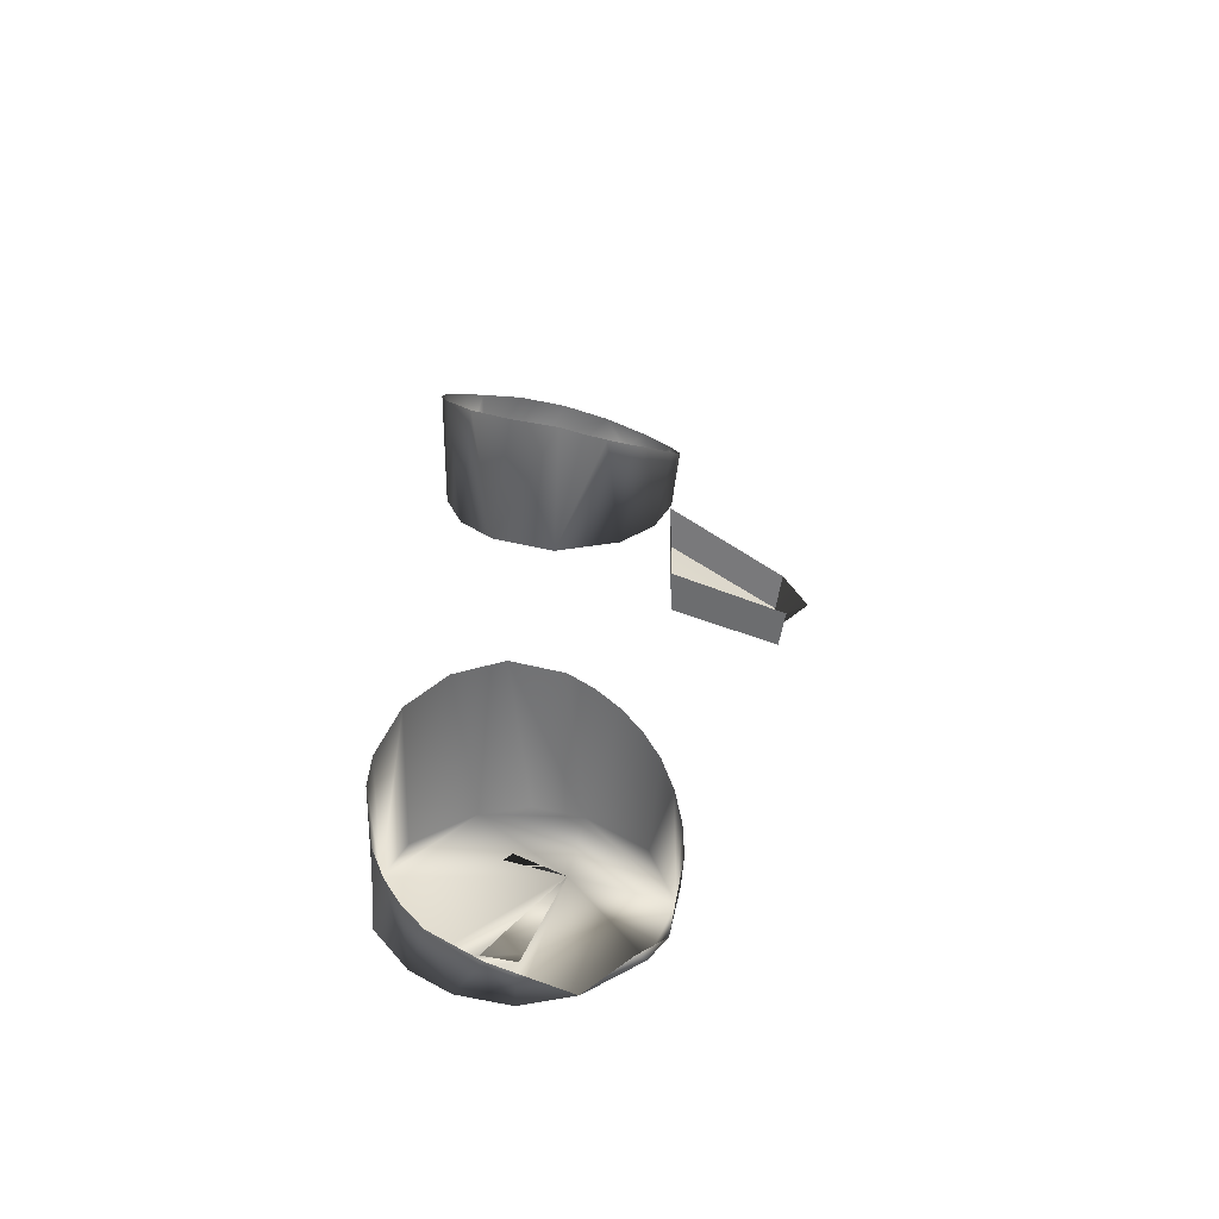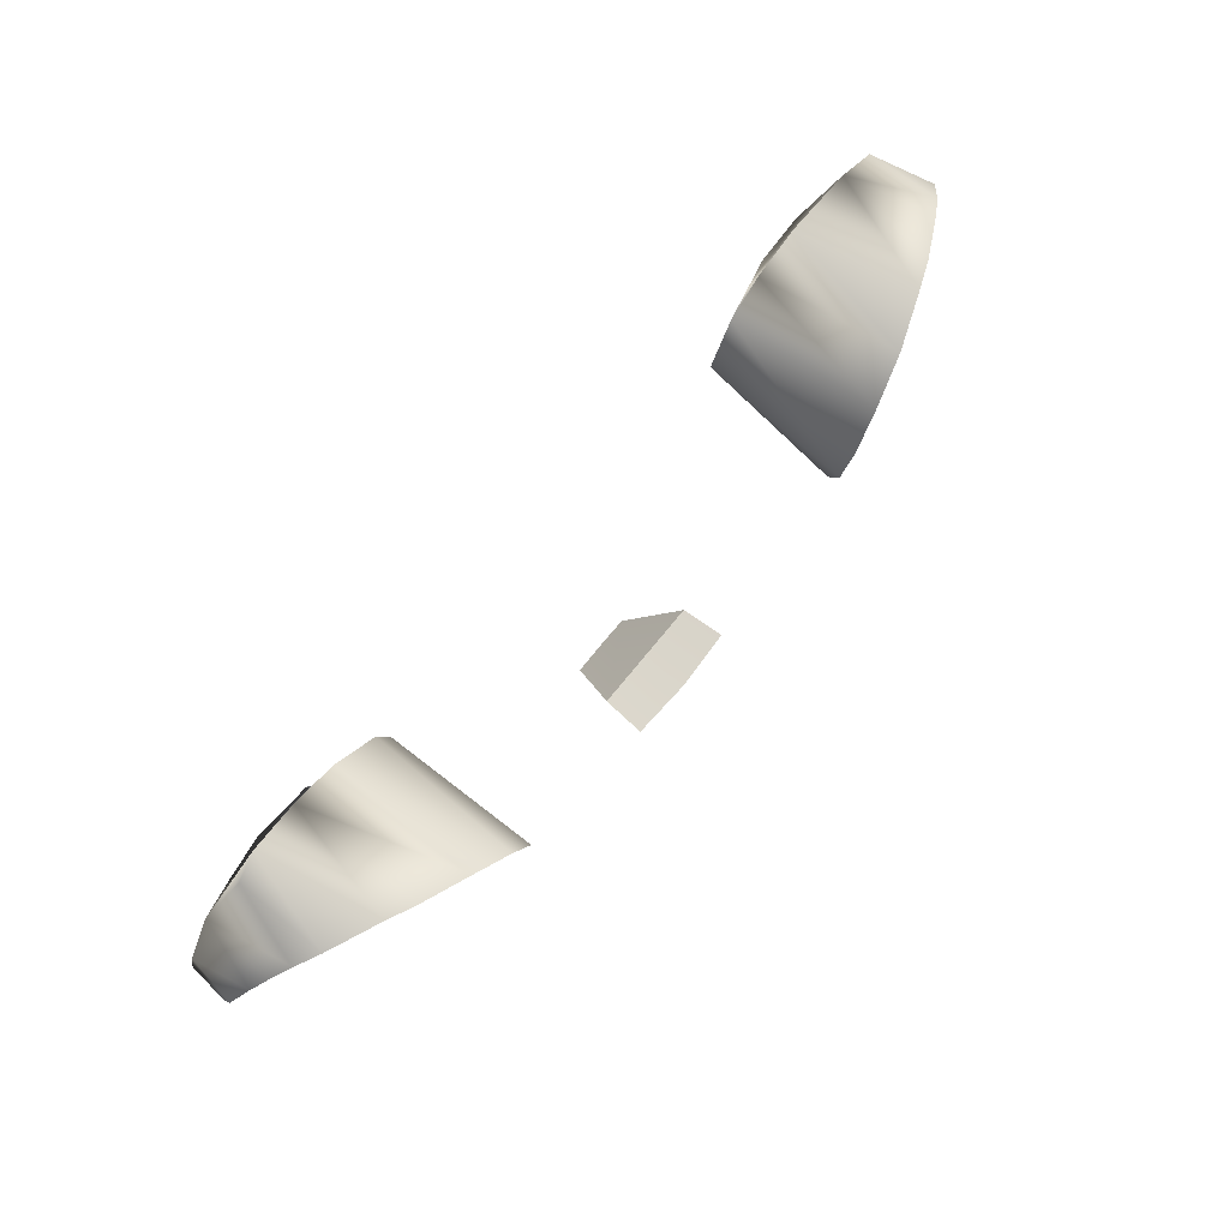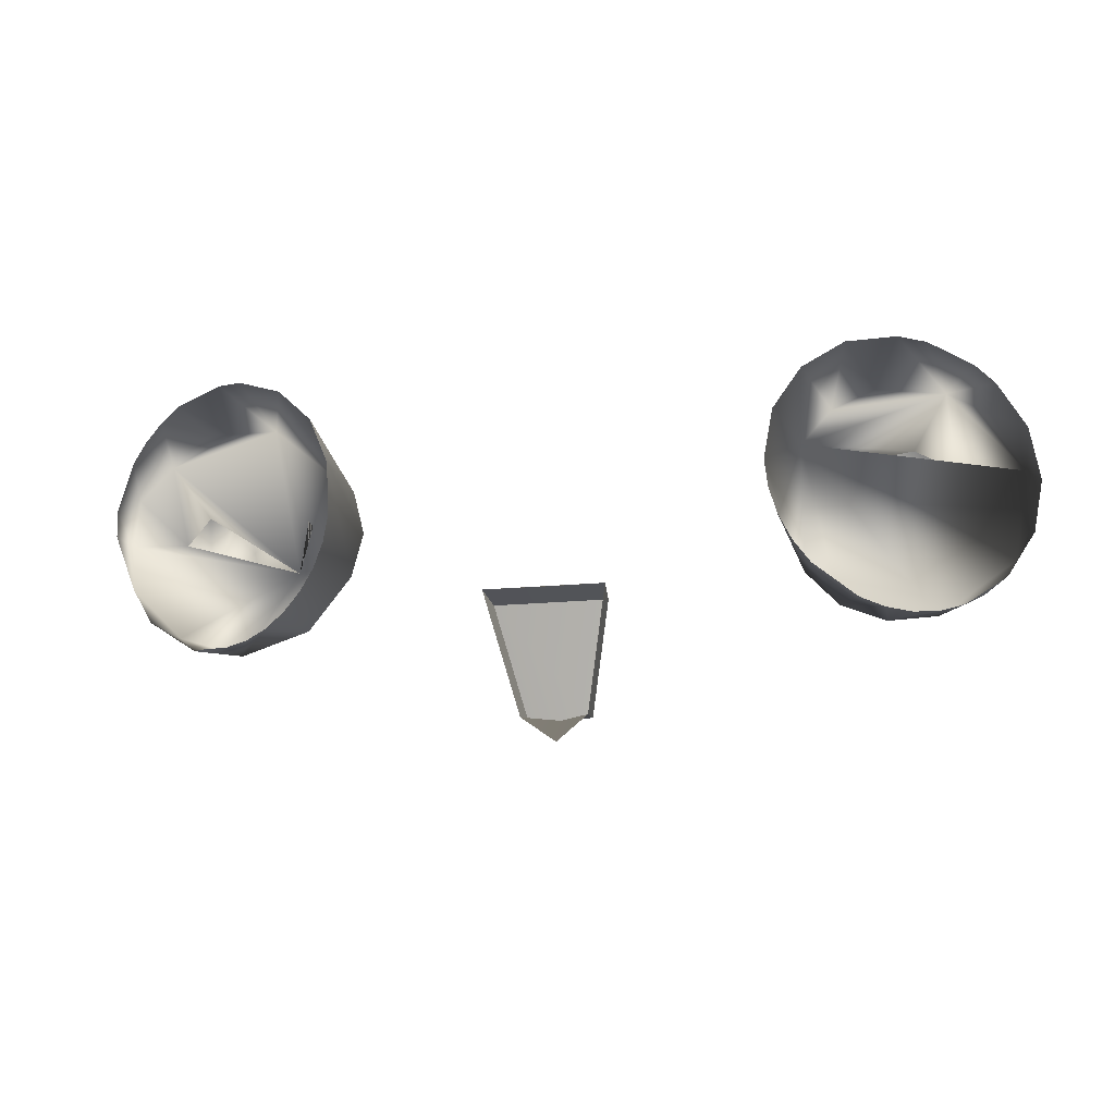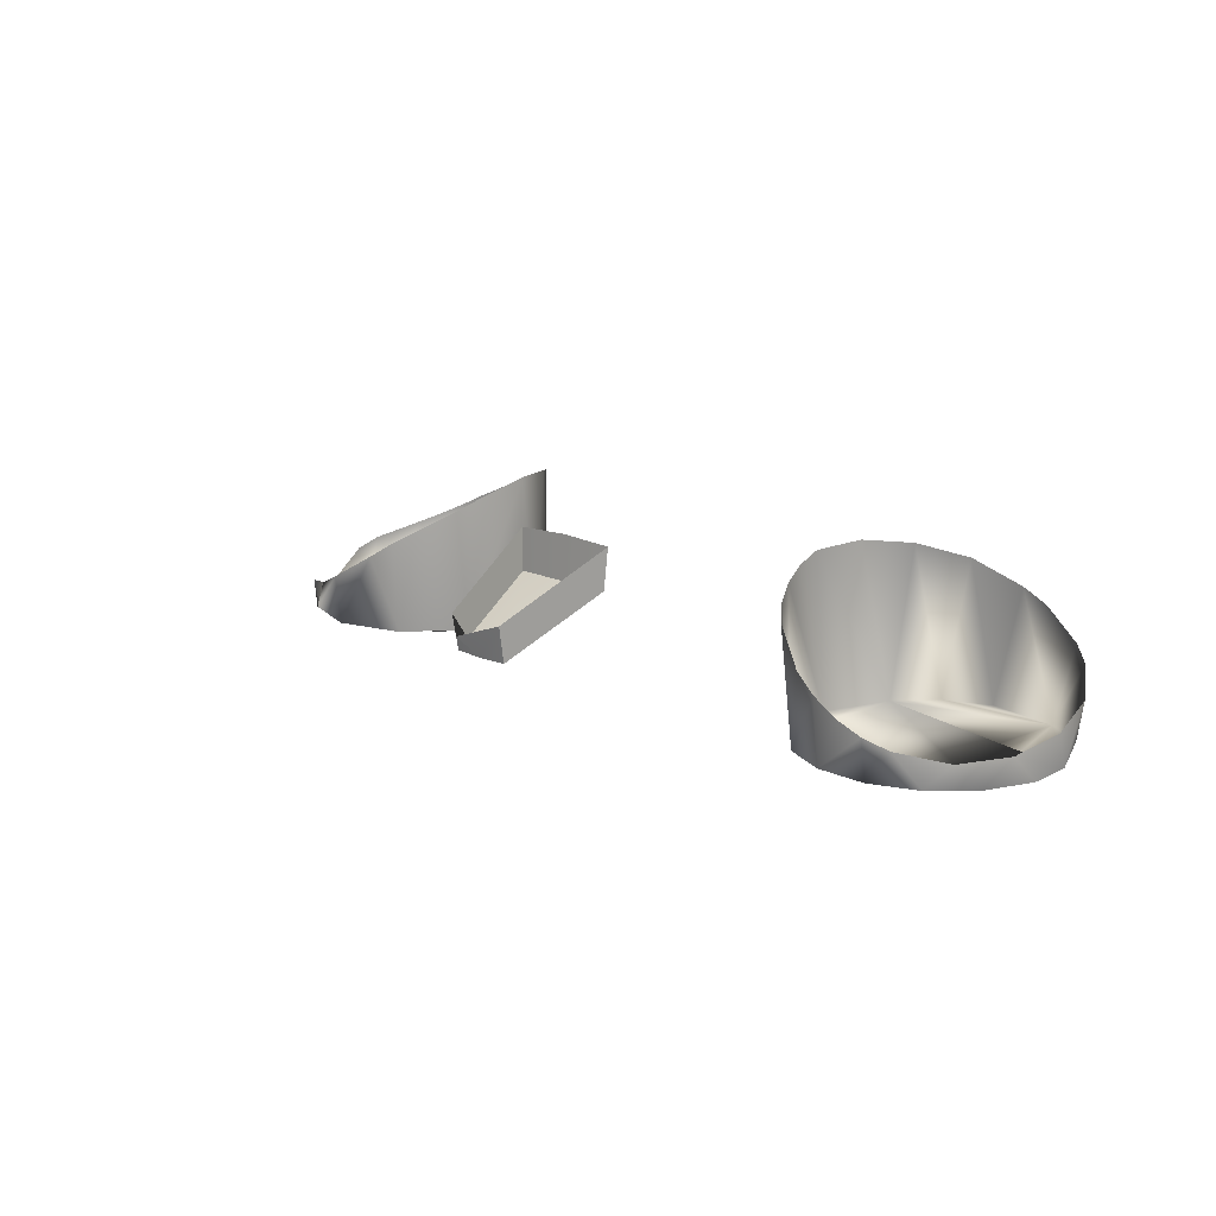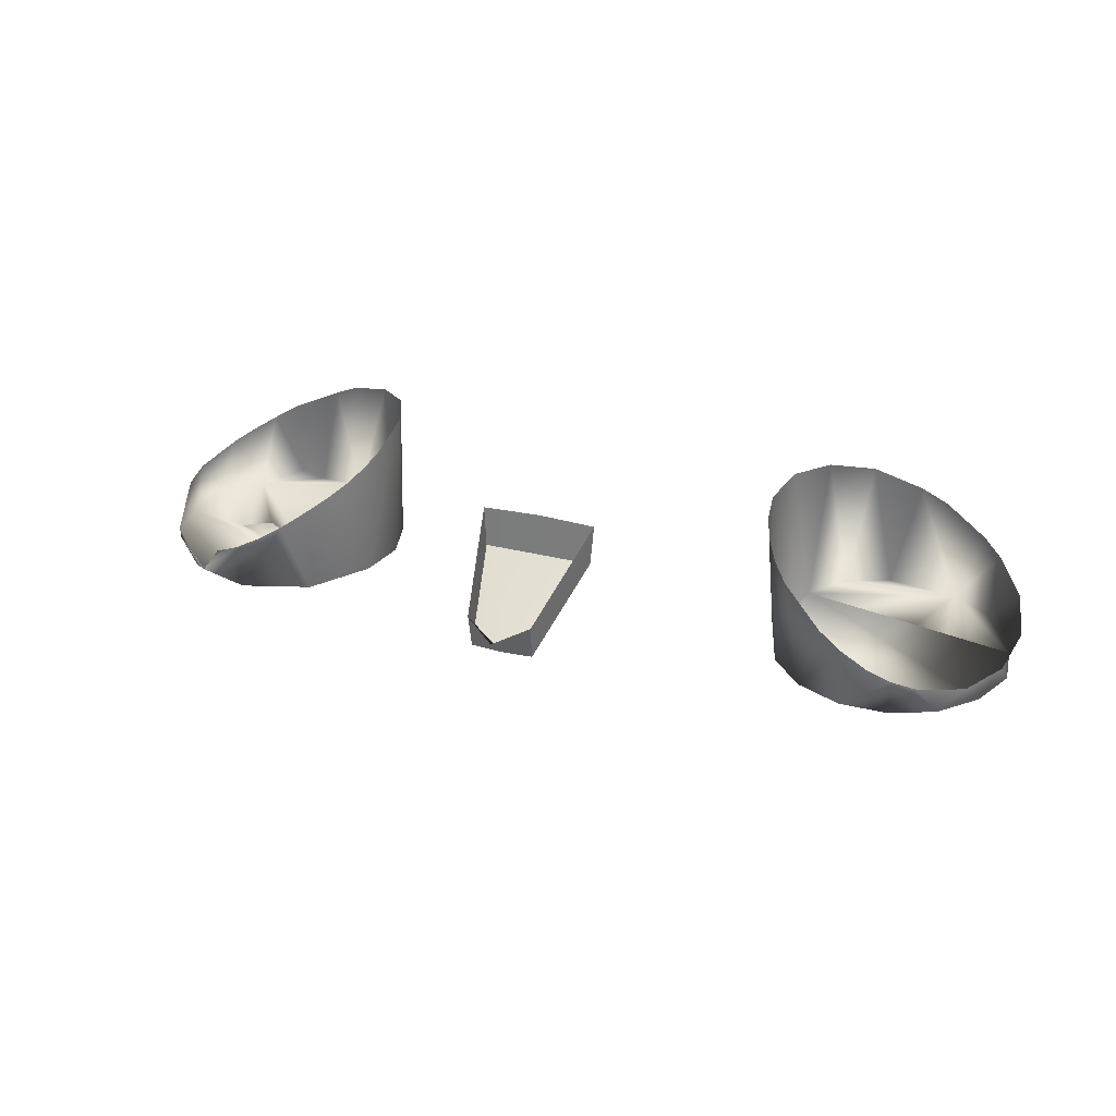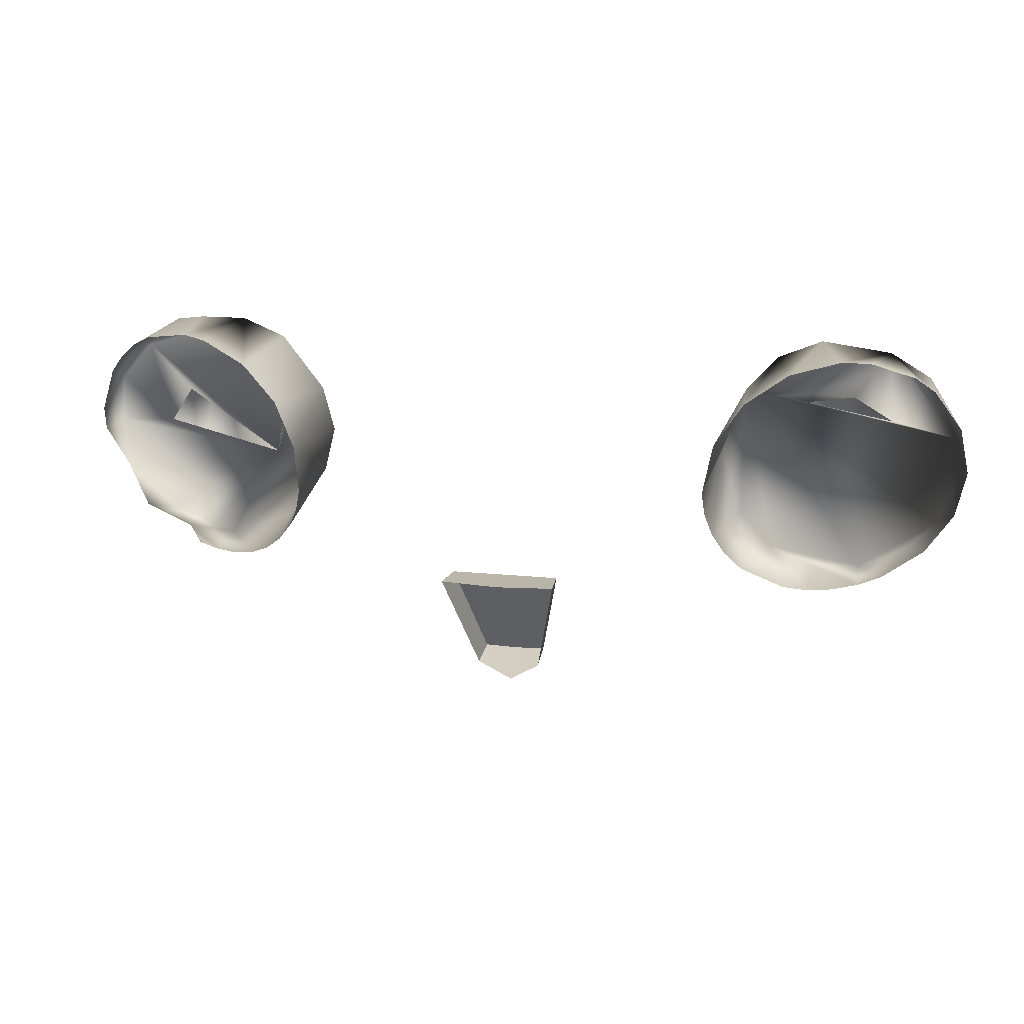
<metadata>
{"format":"obj","ext":"obj","renderer":"f3d","projection":"perspective","resolution":1024,"background":"white","views":[{"elev":33.1,"azim":-88.7,"up":"+Z"},{"elev":75.4,"azim":-50.5,"up":"+Y"},{"elev":-19.7,"azim":9.8,"up":"+Y"},{"elev":14.6,"azim":46.1,"up":"+Z"},{"elev":30.5,"azim":20.1,"up":"+Z"},{"elev":16.7,"azim":11.8,"up":"+Y"}]}
</metadata>
<code>
o teal
v 0.1553 3.141 0.2756
v 0.1523 3.156 0.2758
v 0.1559 3.171 0.2747
v 0.2178 3.219 0.2787
v 0.241 3.205 0.2788
v 0.2587 3.169 0.278
v 0.2615 3.142 0.2785
v 0.2497 3.117 0.2774
v 0.2304 3.098 0.2772
v 0.2052 3.087 0.277
v 0.1777 3.086 0.2777
v 0.152 3.097 0.2778
v 0.1335 3.117 0.2774
v 0.1217 3.156 0.278
v 0.1347 3.194 0.2784
v 0.1528 3.214 0.2789
v 0.178 3.224 0.279
v 0.1981 3.189 0.2686
v 0.2207 3.176 0.2686
v 0.2266 3.156 0.2684
v 0.2163 3.132 0.268
v 0.1916 3.121 0.2678
v 0.1714 3.126 0.2686
v 0.1721 3.185 0.2688
v -0.2302 3.156 0.2744
v -0.2064 3.12 0.2739
v -0.1537 3.163 0.2746
v -0.2052 3.224 0.279
v -0.2196 3.223 0.2836
v -0.241 3.205 0.2788
v -0.259 3.184 0.2815
v -0.2628 3.156 0.2787
v -0.2593 3.128 0.2822
v -0.2304 3.098 0.2772
v -0.2196 3.088 0.2816
v -0.1916 3.085 0.2776
v -0.1528 3.098 0.2772
v -0.1284 3.13 0.2774
v -0.1217 3.156 0.278
v -0.1284 3.182 0.2782
v -0.1528 3.214 0.2789
v -0.178 3.224 0.279
v -0.1984 3.191 0.2689
v -0.2194 3.175 0.2684
v -0.2163 3.132 0.268
v -0.1848 3.122 0.2678
v -0.1625 3.137 0.2681
v -0.1668 3.181 0.2687
v -0.1636 3.086 0.3225
v 0.1916 3.226 0.3443
v -0.1916 3.081 0.3065
v 0.2059 3.083 0.3003
v -0.1509 3.092 0.3312
v -0.1773 3.224 0.3506
v 0.1916 3.081 0.3065
v -0.2196 3.221 0.3319
v -0.1916 3.226 0.3443
v -0.1398 3.101 0.3387
v -0.1773 3.082 0.3143
v 0.1773 3.082 0.3143
v 0.1398 3.204 0.3619
v -0.1307 3.112 0.3455
v -0.2323 3.214 0.3248
v 0.1239 3.18 0.3648
v 0.2073 3.224 0.3376
v -0.1239 3.124 0.352
v 0.1636 3.086 0.3225
v 0.2196 3.087 0.2958
v -0.1509 3.213 0.3591
v -0.1197 3.138 0.3578
v -0.2434 3.206 0.3186
v 0.2593 3.182 0.3088
v 0.2323 3.214 0.3248
v 0.1398 3.101 0.3387
v -0.2525 3.195 0.3133
v 0.2434 3.206 0.3186
v 0.1307 3.112 0.3455
v -0.1197 3.166 0.3646
v 0.1239 3.124 0.352
v 0.1197 3.138 0.3578
v -0.1307 3.192 0.3638
v 0.2593 3.127 0.2938
v -0.2634 3.169 0.3053
v 0.1183 3.152 0.3629
v 0.2434 3.103 0.2916
v 0.2648 3.155 0.3001
v -0.2648 3.155 0.3001
v 0.1636 3.22 0.3554
v -0.2434 3.103 0.2916
v -0.2059 3.083 0.3003
v 0.1553 3.141 0.2756
v 0.1523 3.156 0.2758
v 0.1559 3.171 0.2747
v 0.1981 3.189 0.2686
v 0.2207 3.176 0.2686
v 0.2266 3.156 0.2684
v 0.2163 3.132 0.268
v 0.1916 3.121 0.2678
v 0.1714 3.126 0.2686
v 0.1721 3.185 0.2688
v -0.2302 3.156 0.2744
v -0.2064 3.12 0.2739
v -0.1984 3.191 0.2689
v -0.2194 3.175 0.2684
v -0.2163 3.132 0.268
v -0.1848 3.122 0.2678
v -0.1625 3.137 0.2681
v -0.1668 3.181 0.2687
v 0.0329 3.088 0.3604
v 0.01827 3.027 0.327
v 0.03124 3.087 0.3369
v 0.01775 3.03 0.3068
v -0 3.014 0.3207
v -0 3.088 0.3621
v -0.0329 3.088 0.3604
v -0.01827 3.027 0.327
v -0.03124 3.087 0.3369
v -0 3.03 0.3064
v -0.01775 3.03 0.3068
f 19 6 4 18
f 37 38 36
f 16 4 17
f 12 11 10
f 15 13 12 10 8 6 19 20 21 22 23 1 2 3 24 18 4 16
f 25 44 30 31 32
f 36 34 35
f 40 38 39
f 10 9 8
f 15 14 13
f 27 48 47
f 47 46 26 45 25 32 33 34 36 38 40 42 30 44 43 48 27
f 17 50 88
f 50 17 4 65
f 15 16 61
f 65 4 73
f 76 73 4 5
f 76 5 72
f 72 5 6
f 6 86 72
f 6 7 82 86
f 82 7 8
f 82 8 85
f 8 9 85
f 9 68 85
f 9 10 68
f 10 52 68
f 11 55 52 10
f 55 11 60
f 60 11 12 67
f 67 12 74
f 74 12 13
f 74 13 77
f 77 13 79
f 79 13 14 80
f 80 14 84
f 84 14 15 64
f 64 15 61
f 16 88 61
f 16 17 88
f 57 28 42 54
f 56 28 57
f 69 41 81
f 56 29 28
f 63 30 29 56
f 71 30 63
f 75 31 30 71
f 83 31 75
f 83 32 31
f 87 32 83
f 33 32 87
f 89 34 33
f 35 34 89
f 51 36 35 90
f 59 36 51
f 49 37 36 59
f 53 37 49
f 58 37 53
f 62 38 37 58
f 66 38 62
f 70 38 66
f 78 39 38 70
f 78 40 39
f 81 40 78
f 81 41 40
f 69 42 41
f 54 42 69
f 6 5 4
f 41 42 40
f 28 29 30 42
f 6 8 7
f 97 96 95
f 101 105 104
f 118 119 116 113 110 112
f 115 117 111 109 114
f 102 106 105
f 110 109 111 112
f 116 119 117 115
f 98 97 95 94 93 92 91 99
f 103 104 105 106 107 108
f 117 119 118 112 111
f 93 94 100

</code>
